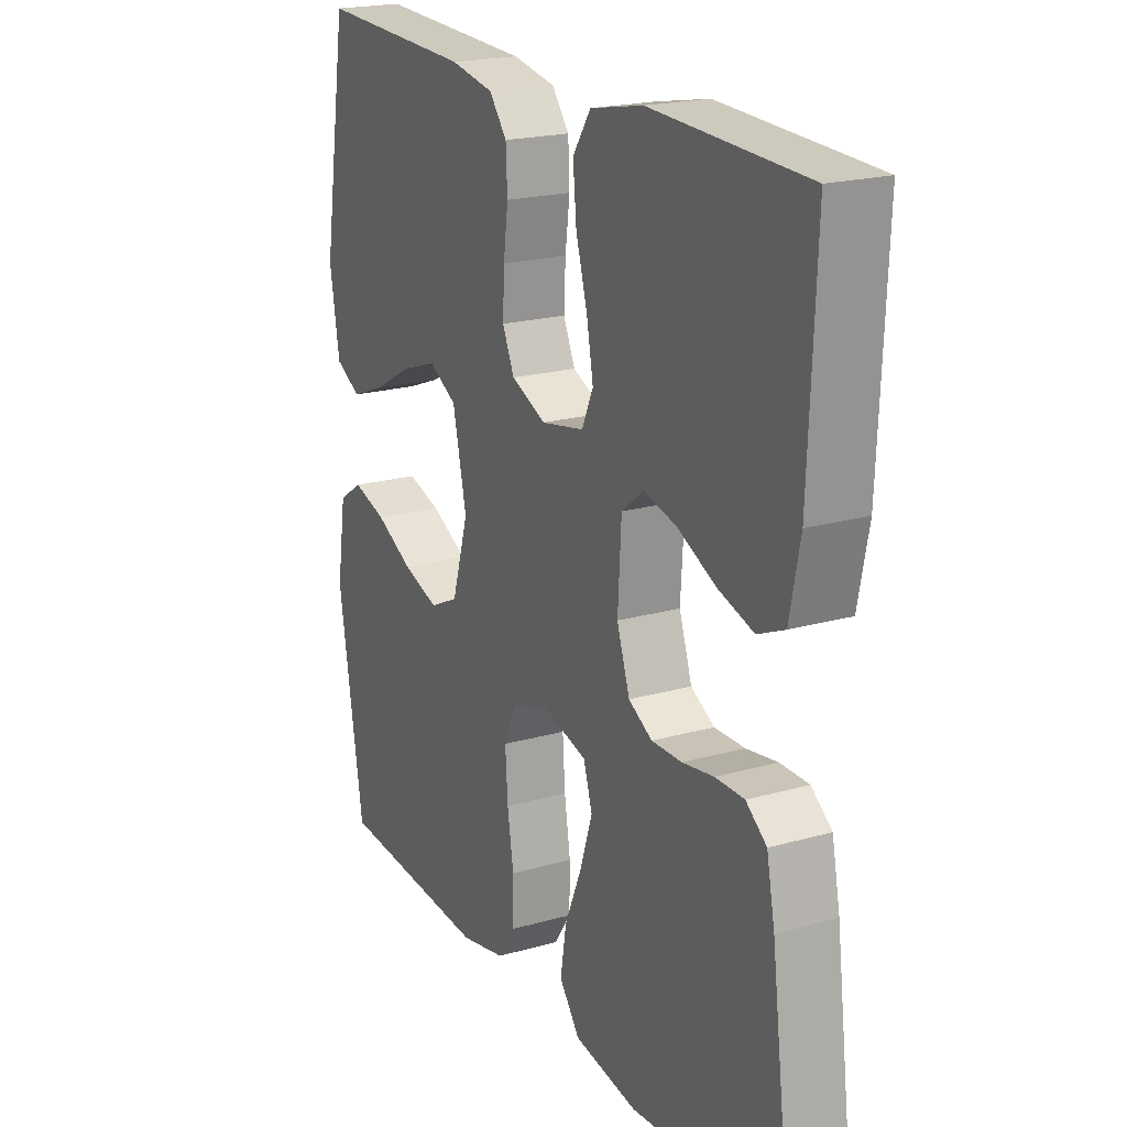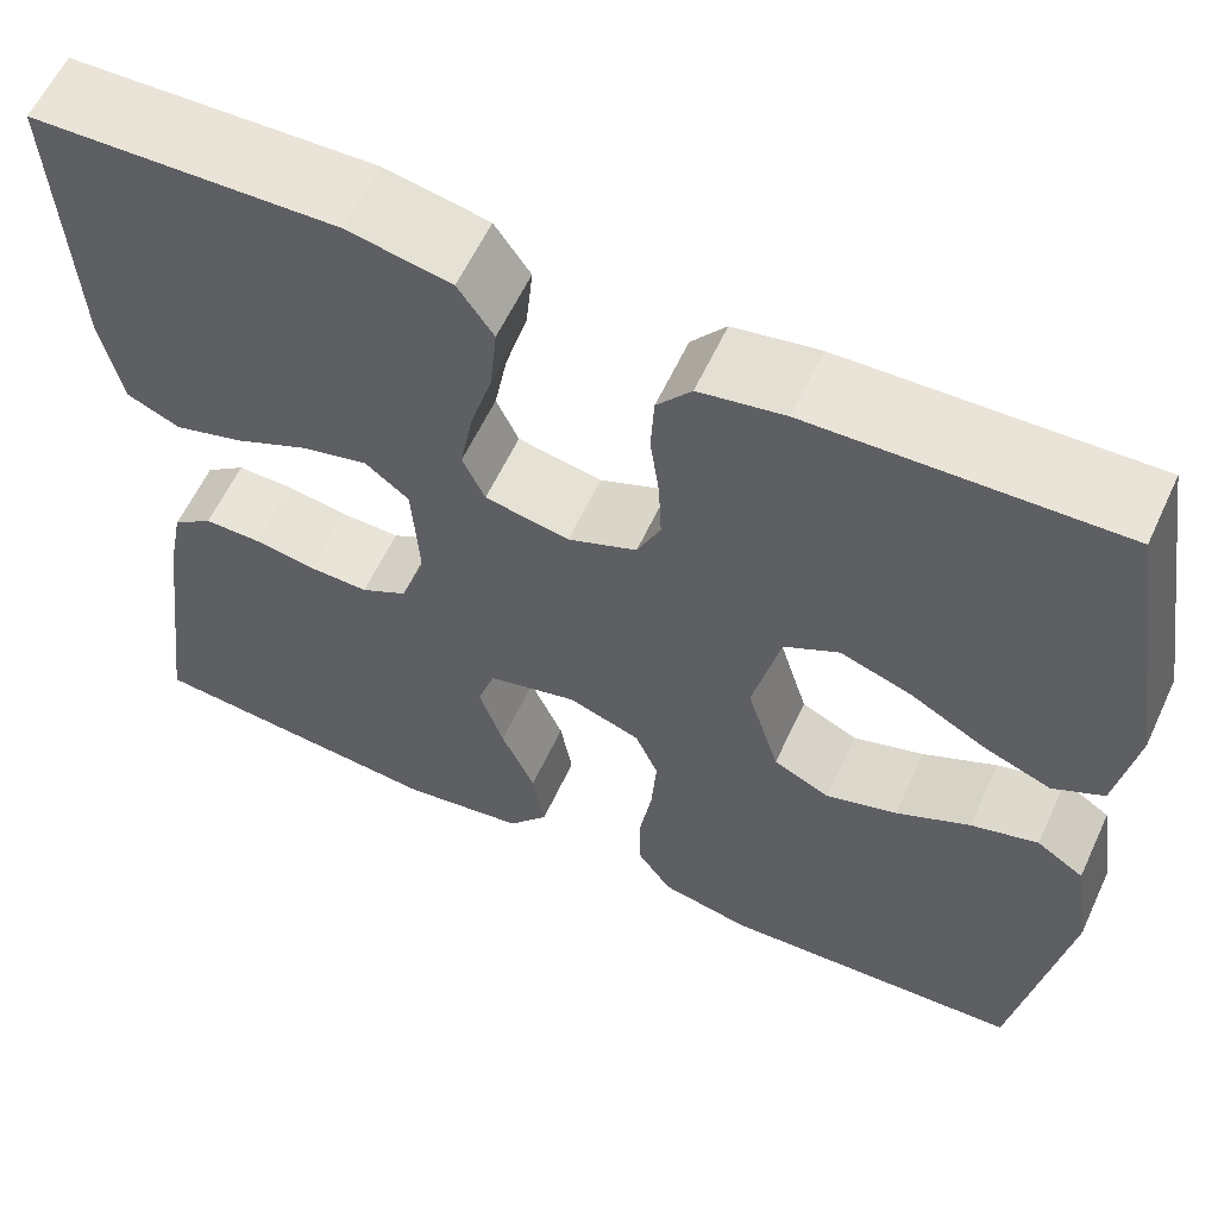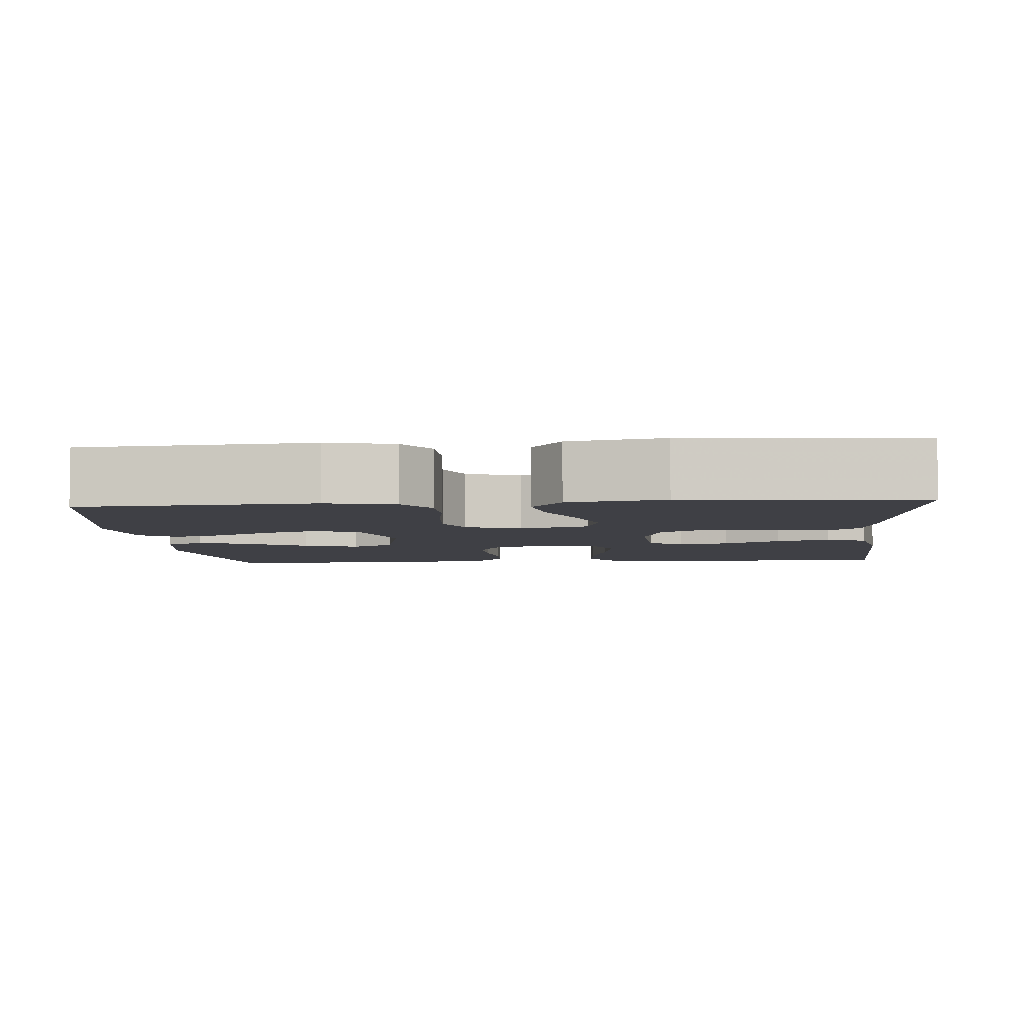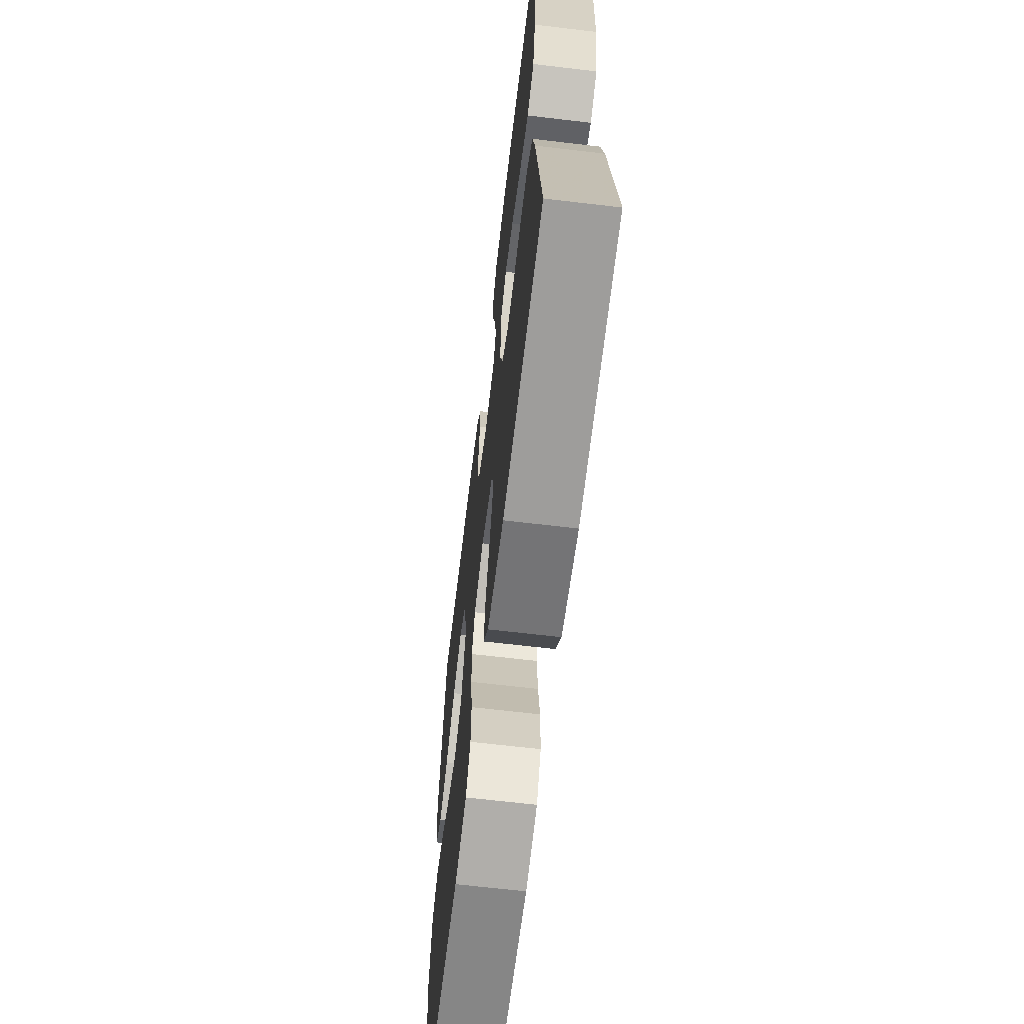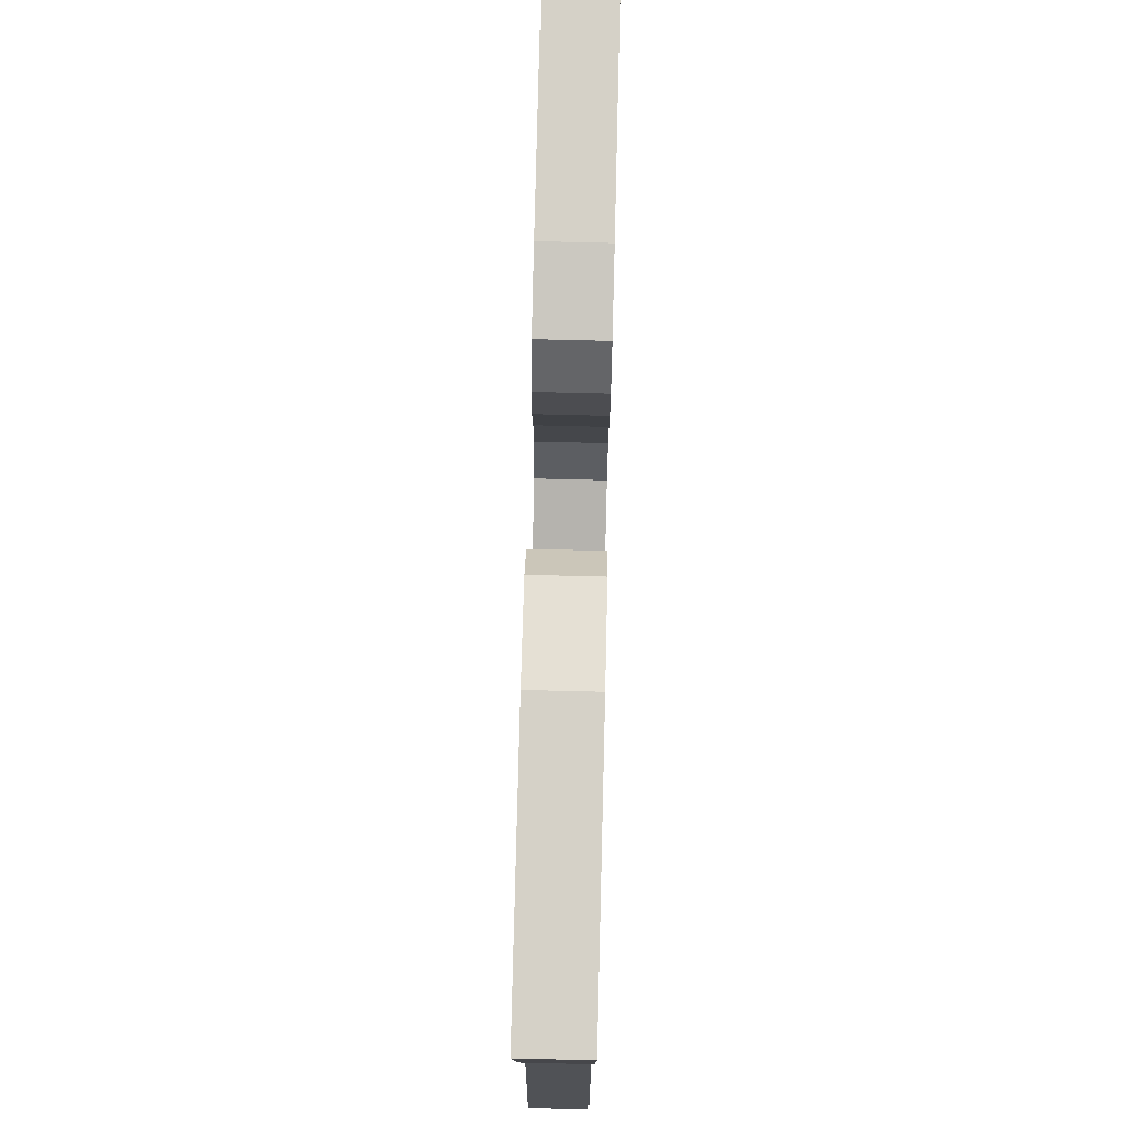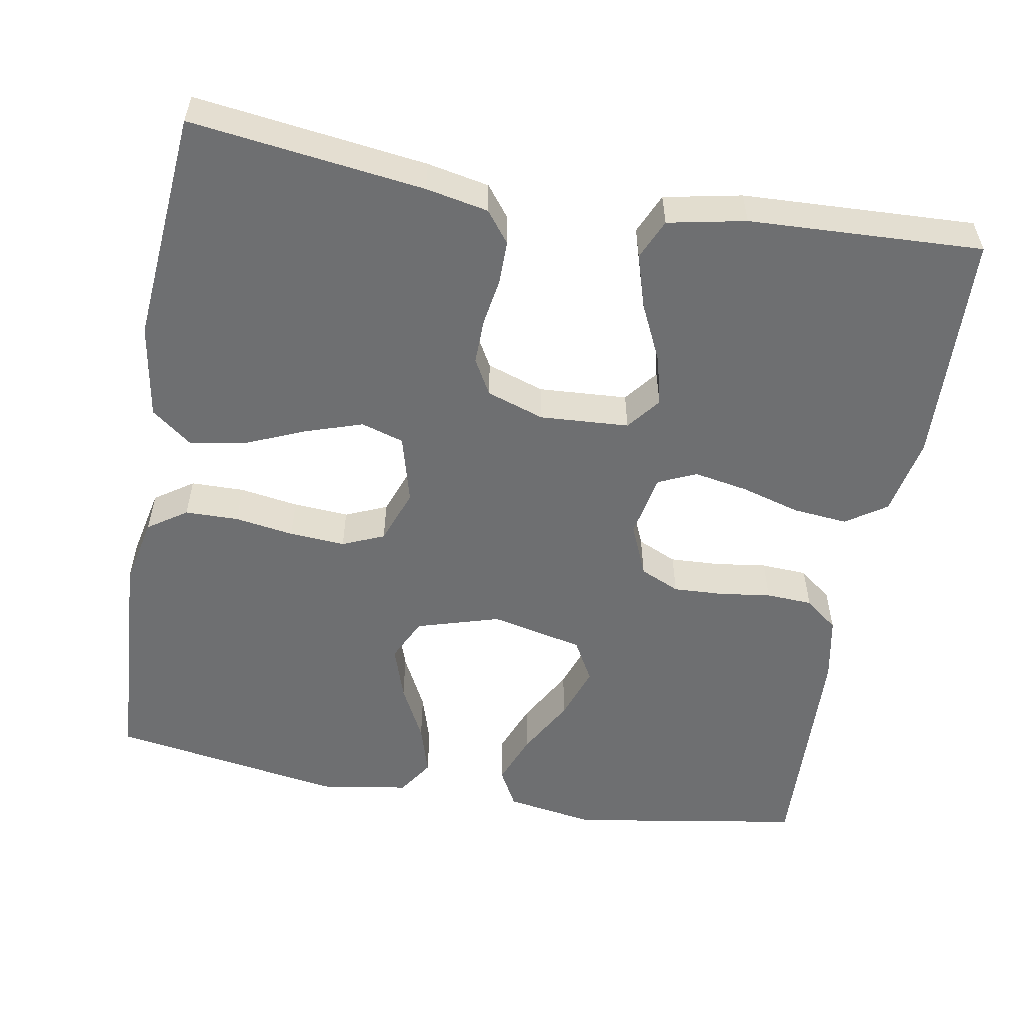
<metadata>
{"format":"obj","ext":"obj","renderer":"f3d","projection":"perspective","resolution":1024,"background":"white","views":[{"elev":20.4,"azim":-117.3,"up":"+Z"},{"elev":60.3,"azim":24.9,"up":"+Z"},{"elev":-5.2,"azim":-175.0,"up":"+Y"},{"elev":-65.6,"azim":-96.8,"up":"+Z"},{"elev":76.8,"azim":-88.6,"up":"+Z"},{"elev":-54.6,"azim":-100.0,"up":"+Y"}]}
</metadata>
<code>
v -0.5 0.07 -0.5
v -0.461 0.07 -0.2
v -0.445 0.07 -0.12
v -0.405 0.07 -0.089
v -0.349 0.07 -0.089
v -0.288 0.07 -0.099
v -0.229 0.07 -0.1
v -0.183 0.07 -0.074
v -0.158 0.07 0
v -0.165 0.07 0.115
v -0.208 0.07 0.149
v -0.272 0.07 0.133
v -0.346 0.07 0.098
v -0.415 0.07 0.077
v -0.467 0.07 0.1
v -0.487 0.07 0.2
v -0.5 0.07 0.5
v -0.2 0.07 0.512
v -0.098 0.07 0.492
v -0.063 0.07 0.44
v -0.07 0.07 0.369
v -0.092 0.07 0.293
v -0.105 0.07 0.223
v -0.083 0.07 0.174
v 0 0.07 0.158
v 0.068 0.07 0.187
v 0.091 0.07 0.238
v 0.088 0.07 0.302
v 0.079 0.07 0.369
v 0.082 0.07 0.429
v 0.116 0.07 0.472
v 0.2 0.07 0.488
v 0.5 0.07 0.5
v 0.549 0.07 0.2
v 0.53 0.07 0.085
v 0.48 0.07 0.058
v 0.413 0.07 0.084
v 0.338 0.07 0.126
v 0.268 0.07 0.15
v 0.214 0.07 0.12
v 0.187 0.07 0
v 0.219 0.07 -0.107
v 0.275 0.07 -0.134
v 0.345 0.07 -0.111
v 0.418 0.07 -0.074
v 0.484 0.07 -0.054
v 0.531 0.07 -0.085
v 0.549 0.07 -0.2
v 0.5 0.07 -0.5
v 0.2 0.07 -0.518
v 0.112 0.07 -0.499
v 0.078 0.07 -0.449
v 0.077 0.07 -0.38
v 0.089 0.07 -0.304
v 0.094 0.07 -0.232
v 0.071 0.07 -0.178
v 0 0.07 -0.152
v -0.089 0.07 -0.176
v -0.106 0.07 -0.231
v -0.082 0.07 -0.304
v -0.049 0.07 -0.382
v -0.037 0.07 -0.454
v -0.077 0.07 -0.506
v -0.2 0.07 -0.526
v -0.5 0 -0.5
v -0.461 0 -0.2
v -0.445 0 -0.12
v -0.405 0 -0.089
v -0.349 0 -0.089
v -0.288 0 -0.099
v -0.229 0 -0.1
v -0.183 0 -0.074
v -0.158 0 0
v -0.165 0 0.115
v -0.208 0 0.149
v -0.272 0 0.133
v -0.346 0 0.098
v -0.415 0 0.077
v -0.467 0 0.1
v -0.487 0 0.2
v -0.5 0 0.5
v -0.2 0 0.512
v -0.098 0 0.492
v -0.063 0 0.44
v -0.07 0 0.369
v -0.092 0 0.293
v -0.105 0 0.223
v -0.083 0 0.174
v 0 0 0.158
v 0.068 0 0.187
v 0.091 0 0.238
v 0.088 0 0.302
v 0.079 0 0.369
v 0.082 0 0.429
v 0.116 0 0.472
v 0.2 0 0.488
v 0.5 0 0.5
v 0.549 0 0.2
v 0.53 0 0.085
v 0.48 0 0.058
v 0.413 0 0.084
v 0.338 0 0.126
v 0.268 0 0.15
v 0.214 0 0.12
v 0.187 0 0
v 0.219 0 -0.107
v 0.275 0 -0.134
v 0.345 0 -0.111
v 0.418 0 -0.074
v 0.484 0 -0.054
v 0.531 0 -0.085
v 0.549 0 -0.2
v 0.5 0 -0.5
v 0.2 0 -0.518
v 0.112 0 -0.499
v 0.078 0 -0.449
v 0.077 0 -0.38
v 0.089 0 -0.304
v 0.094 0 -0.232
v 0.071 0 -0.178
v 0 0 -0.152
v -0.089 0 -0.176
v -0.106 0 -0.231
v -0.082 0 -0.304
v -0.049 0 -0.382
v -0.037 0 -0.454
v -0.077 0 -0.506
v -0.2 0 -0.526
f 60 61 62 63
f 59 60 63 64
f 58 59 64 1
f 51 52 53 54
f 51 54 55
f 50 51 55
f 49 50 55
f 48 49 55 56
f 44 45 46 47
f 43 44 47 48
f 35 36 37 38
f 35 38 39
f 34 35 39
f 33 34 39
f 32 33 39 40
f 28 29 30 31
f 27 28 31 32
f 19 20 21 22
f 19 22 23
f 18 19 23
f 17 18 23
f 16 17 23 24
f 12 13 14 15
f 11 12 15 16
f 3 4 5 6
f 3 6 7
f 58 1 2 3
f 57 58 3 7
f 43 48 56 57
f 42 43 57 7
f 27 32 40 41
f 26 27 41 42
f 25 26 42
f 11 16 24 25
f 10 11 25 42
f 9 10 42
f 8 9 42
f 7 8 42
f 127 126 125 124
f 128 127 124 123
f 65 128 123 122
f 118 117 116 115
f 119 118 115
f 119 115 114
f 119 114 113
f 120 119 113 112
f 111 110 109 108
f 112 111 108 107
f 102 101 100 99
f 103 102 99
f 103 99 98
f 103 98 97
f 104 103 97 96
f 95 94 93 92
f 96 95 92 91
f 86 85 84 83
f 87 86 83
f 87 83 82
f 87 82 81
f 88 87 81 80
f 79 78 77 76
f 80 79 76 75
f 70 69 68 67
f 71 70 67
f 67 66 65 122
f 71 67 122 121
f 121 120 112 107
f 71 121 107 106
f 105 104 96 91
f 106 105 91 90
f 106 90 89
f 89 88 80 75
f 106 89 75 74
f 106 74 73
f 106 73 72
f 106 72 71
f 1 65 66 2
f 2 66 67 3
f 3 67 68 4
f 4 68 69 5
f 5 69 70 6
f 6 70 71 7
f 7 71 72 8
f 8 72 73 9
f 9 73 74 10
f 10 74 75 11
f 11 75 76 12
f 12 76 77 13
f 13 77 78 14
f 14 78 79 15
f 15 79 80 16
f 16 80 81 17
f 17 81 82 18
f 18 82 83 19
f 19 83 84 20
f 20 84 85 21
f 21 85 86 22
f 22 86 87 23
f 23 87 88 24
f 24 88 89 25
f 25 89 90 26
f 26 90 91 27
f 27 91 92 28
f 28 92 93 29
f 29 93 94 30
f 30 94 95 31
f 31 95 96 32
f 32 96 97 33
f 33 97 98 34
f 34 98 99 35
f 35 99 100 36
f 36 100 101 37
f 37 101 102 38
f 38 102 103 39
f 39 103 104 40
f 40 104 105 41
f 41 105 106 42
f 42 106 107 43
f 43 107 108 44
f 44 108 109 45
f 45 109 110 46
f 46 110 111 47
f 47 111 112 48
f 48 112 113 49
f 49 113 114 50
f 50 114 115 51
f 51 115 116 52
f 52 116 117 53
f 53 117 118 54
f 54 118 119 55
f 55 119 120 56
f 56 120 121 57
f 57 121 122 58
f 58 122 123 59
f 59 123 124 60
f 60 124 125 61
f 61 125 126 62
f 62 126 127 63
f 63 127 128 64
f 64 128 65 1

</code>
